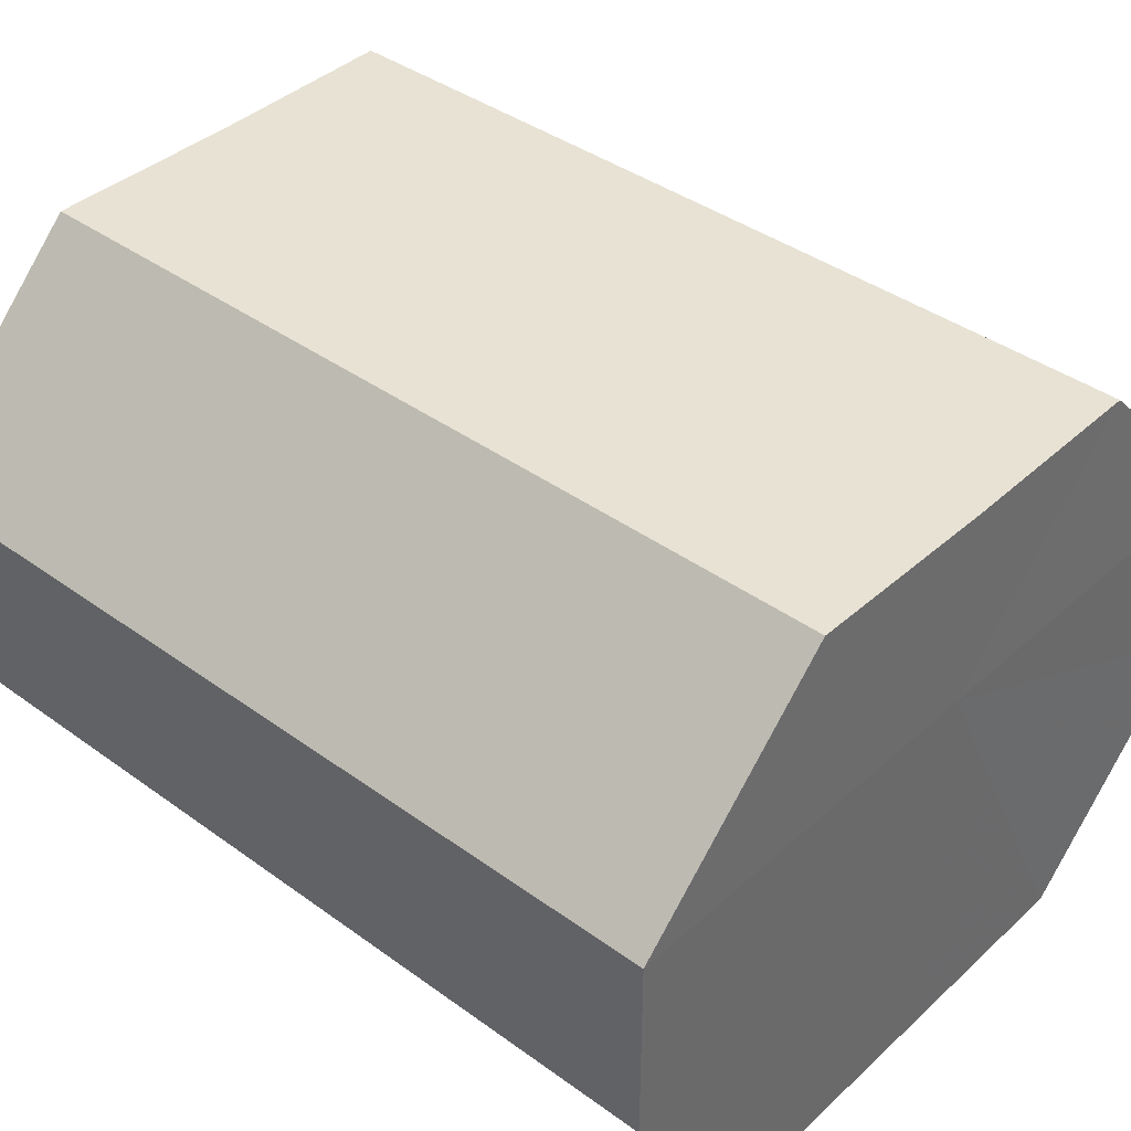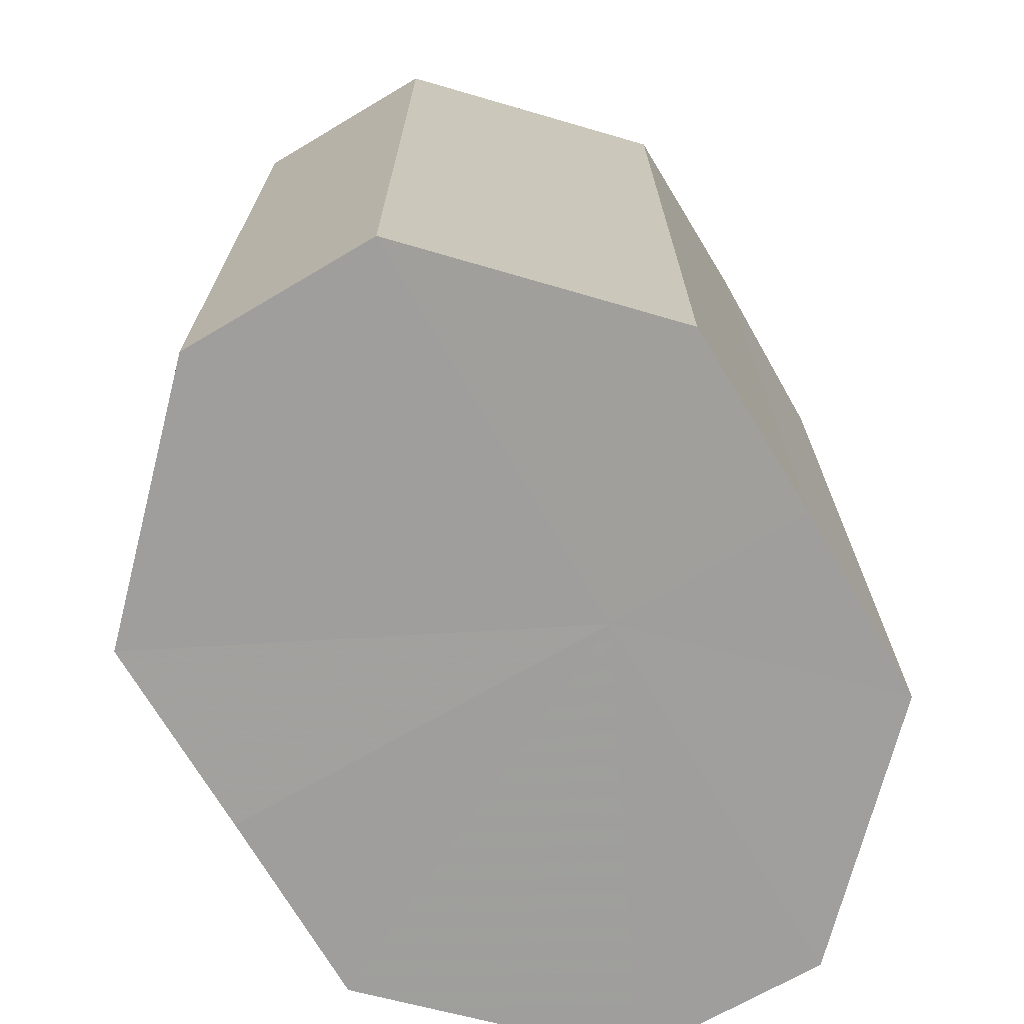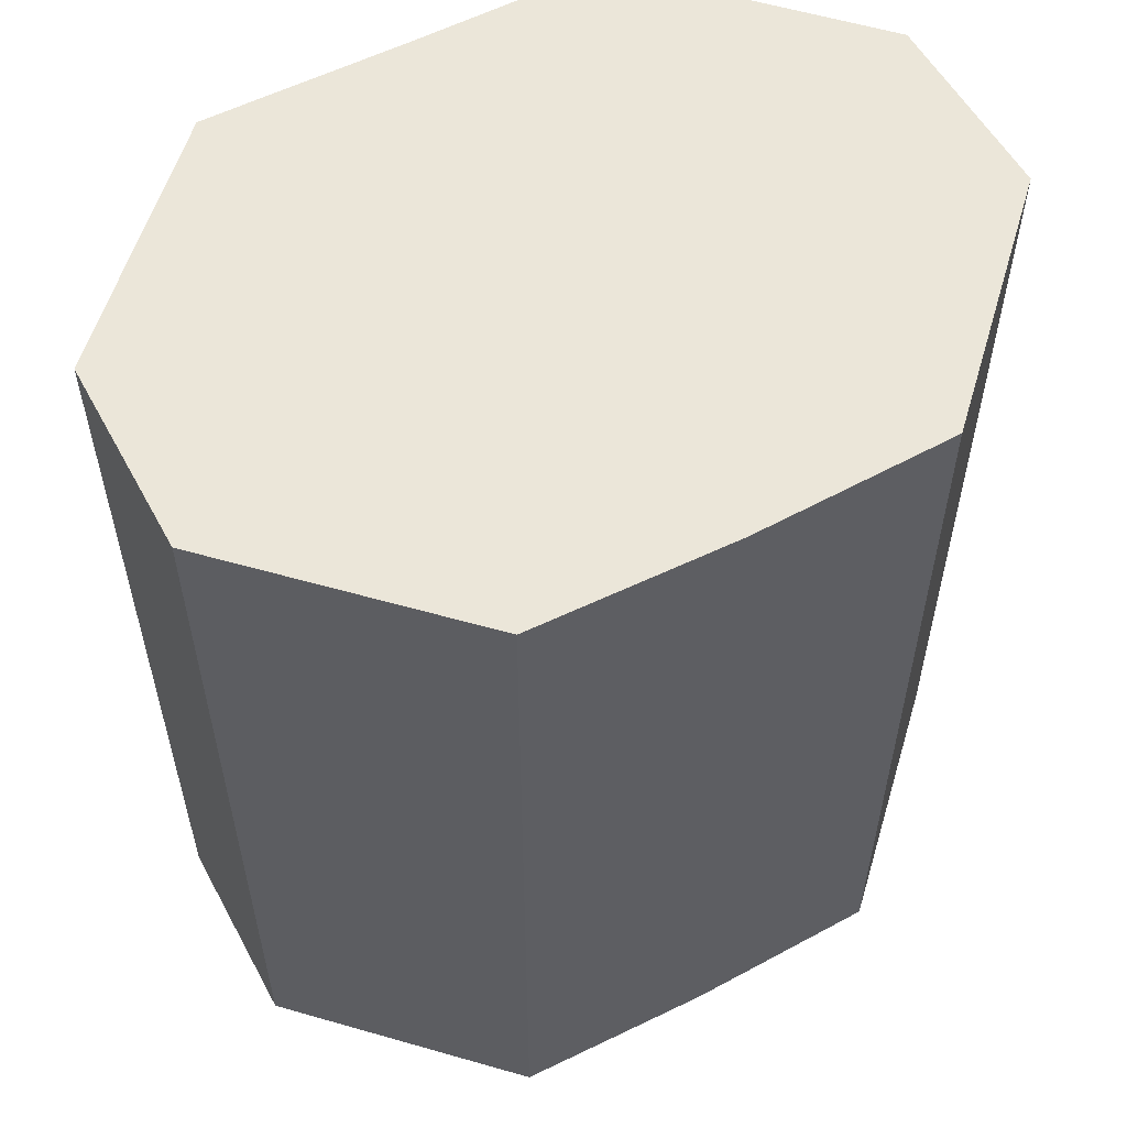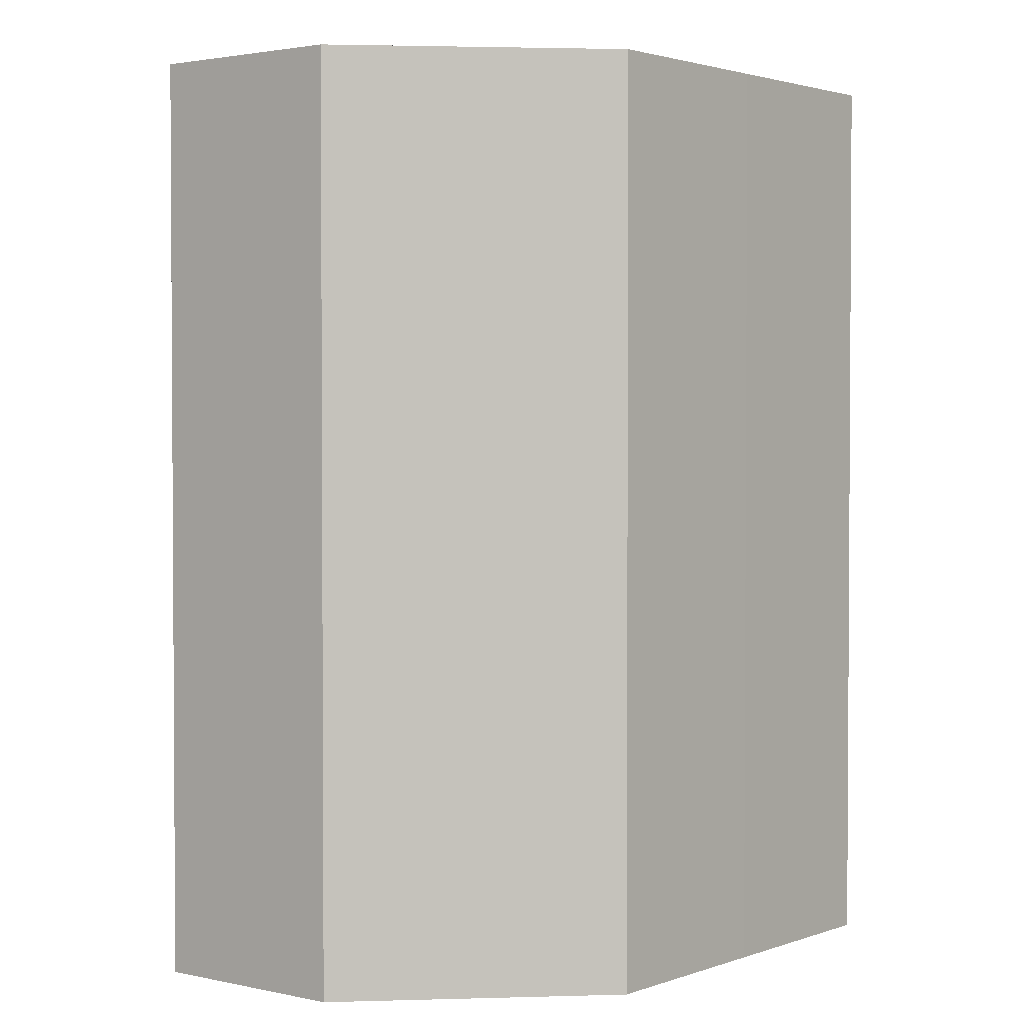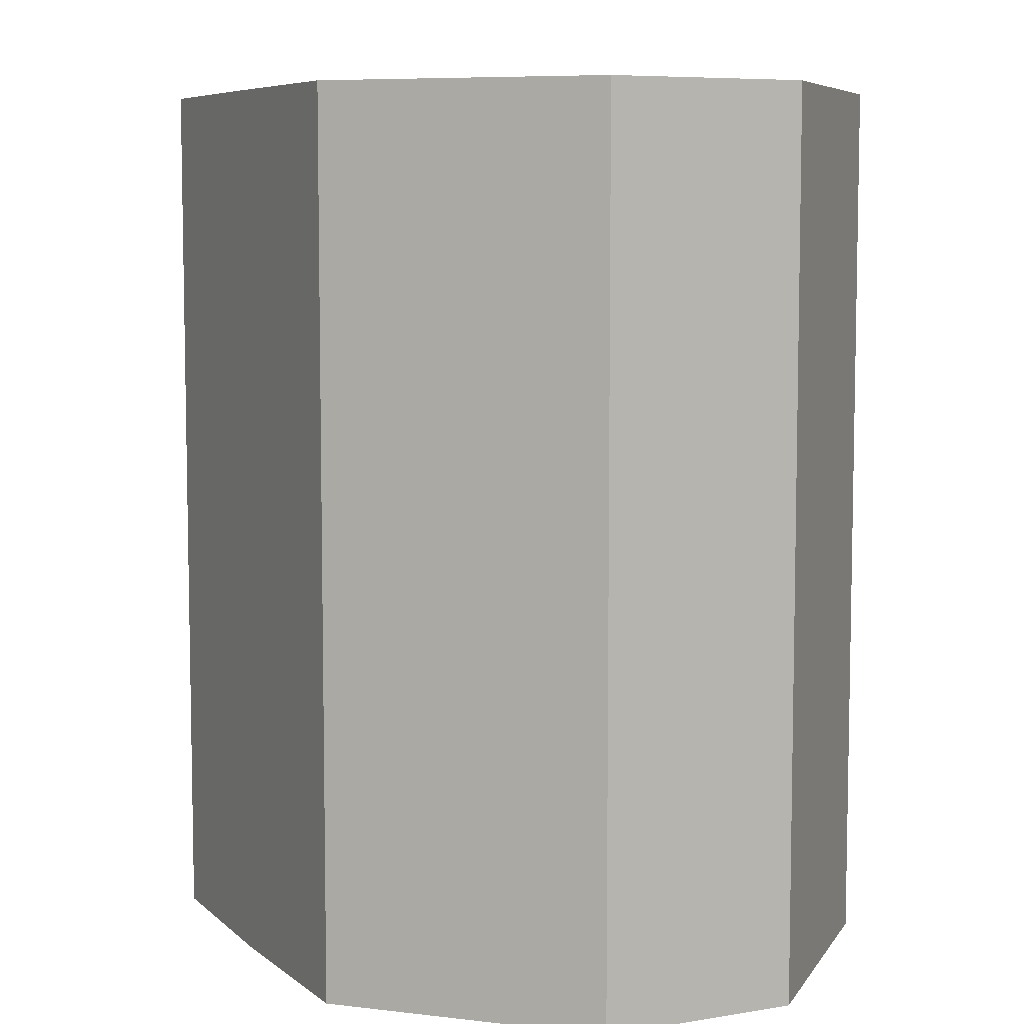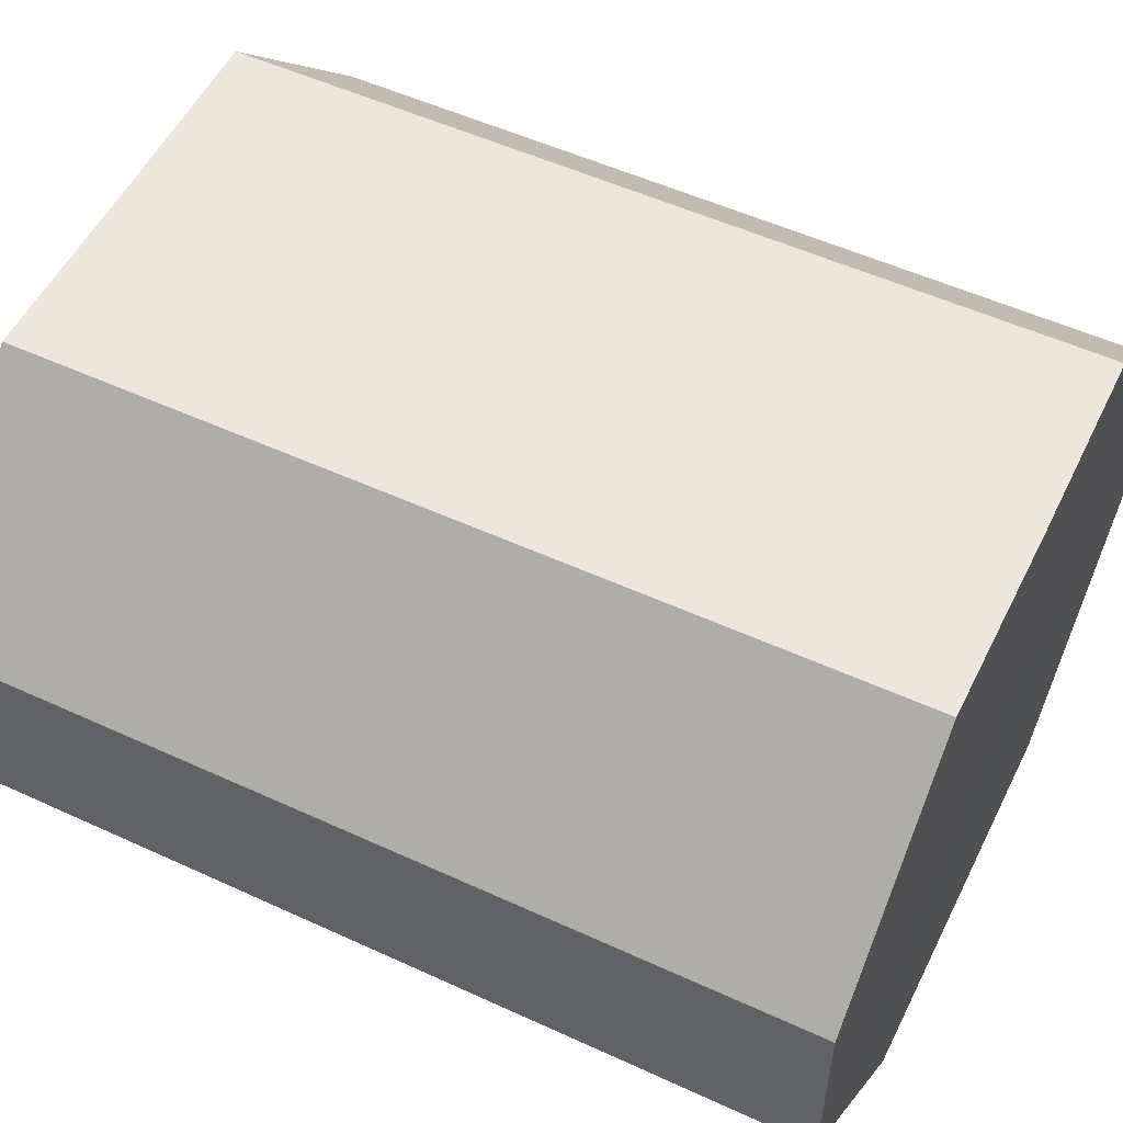
<metadata>
{"format":"obj","ext":"obj","renderer":"f3d","projection":"perspective","resolution":1024,"background":"white","views":[{"elev":39.6,"azim":-48.0,"up":"+Y"},{"elev":-71.2,"azim":120.4,"up":"+Z"},{"elev":56.8,"azim":151.8,"up":"+Z"},{"elev":2.1,"azim":-51.3,"up":"+Z"},{"elev":7.1,"azim":63.9,"up":"+Z"},{"elev":53.3,"azim":-63.8,"up":"+Y"}]}
</metadata>
<code>
o 2639
v 2223 1867 9.039
v 2223 1867 9.039
v 2223 1867 8.995
v 2223 1867 9.039
v 2223 1867 8.995
v 2223 1867 9.039
v 2223 1867 8.995
v 2223 1867 9.039
v 2223 1867 8.995
v 2223 1867 9.039
v 2223 1867 8.995
v 2223 1867 9.039
v 2223 1867 8.995
v 2223 1867 9.039
v 2223 1867 8.995
v 2223 1867 9.039
v 2223 1867 8.995
v 2223 1867 9.039
v 2223 1867 8.995
v 2223 1867 8.995
v 2223 1867 8.995
v 2223 1867 9.039
v 2223 1867 8.995
v 2223 1867 9.039
v 2223 1867 8.995
v 2223 1867 8.995
v 2223 1867 9.039
v 2223 1867 8.995
v 2223 1867 9.039
v 2223 1867 9.039
v 2223 1867 8.995
v 2223 1867 8.995
v 2223 1867 9.039
v 2223 1867 8.995
v 2223 1867 9.039
v 2223 1867 9.039
v 2223 1867 8.995
v 2223 1867 8.995
v 2223 1867 9.039
v 2223 1867 9.039
v 2223 1867 9.039
v 2223 1867 9.039
v 2223 1867 9.039
v 2223 1867 9.039
v 2223 1867 9.039
v 2223 1867 9.039
v 2223 1867 9.039
v 2223 1867 9.039
v 2223 1867 9.039
v 2223 1867 9.039
v 2223 1867 9.039
v 2223 1867 8.995
v 2223 1867 8.995
v 2223 1867 8.995
v 2223 1867 8.995
v 2223 1867 8.995
v 2223 1867 8.995
v 2223 1867 8.995
v 2223 1867 8.995
v 2223 1867 8.995
v 2223 1867 8.995
v 2223 1867 8.995
f 1 2 3
f 2 4 5
f 6 1 7
f 4 8 9
f 10 6 11
f 8 12 13
f 14 10 15
f 12 16 17
f 18 14 19
f 16 18 20
f 21 22 23
f 23 24 25
f 26 27 21
f 28 29 26
f 25 30 31
f 32 33 28
f 34 35 32
f 31 36 37
f 38 39 34
f 37 40 38
f 41 42 43
f 41 44 42
f 41 43 45
f 41 46 44
f 41 45 47
f 41 48 46
f 41 47 49
f 41 50 48
f 41 49 51
f 41 51 50
f 52 53 54
f 52 55 53
f 52 54 56
f 52 57 55
f 52 56 58
f 52 59 57
f 52 58 60
f 52 61 59
f 52 60 62
f 52 62 61

</code>
